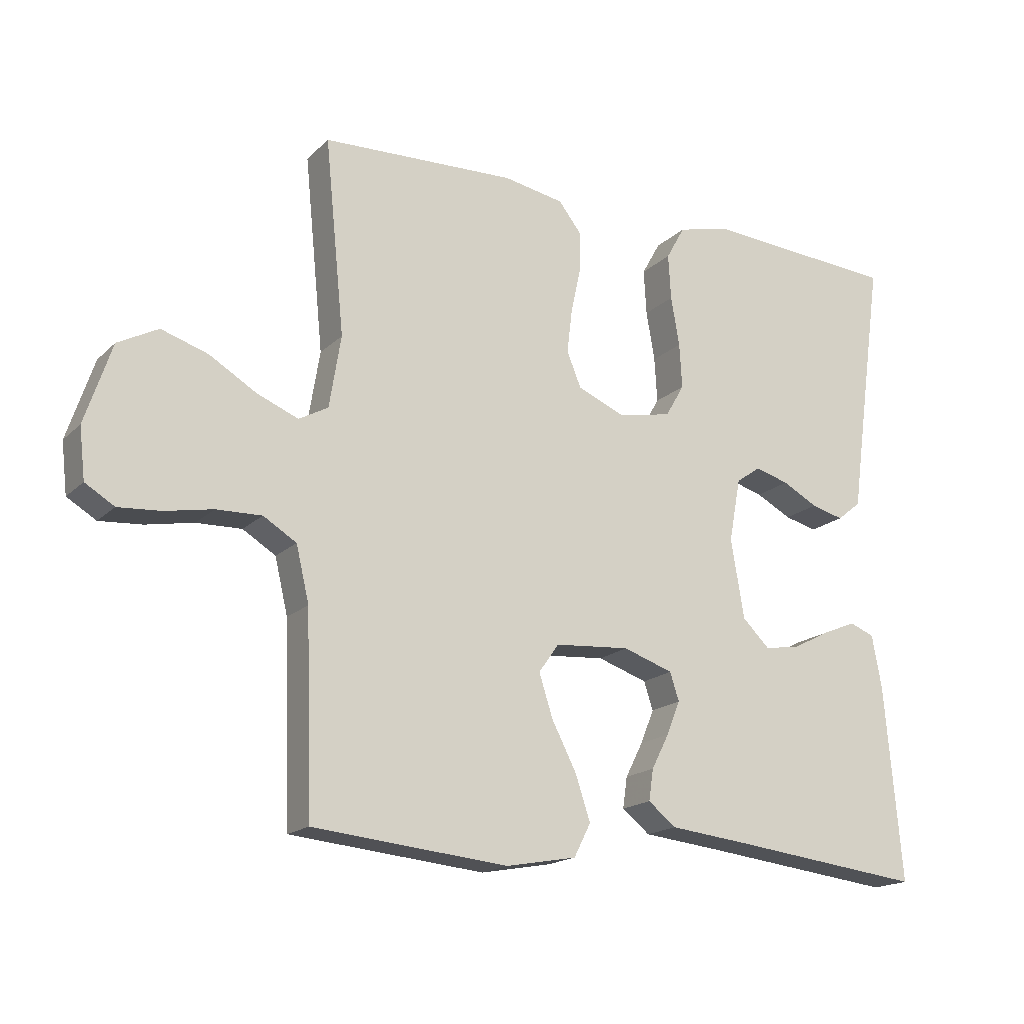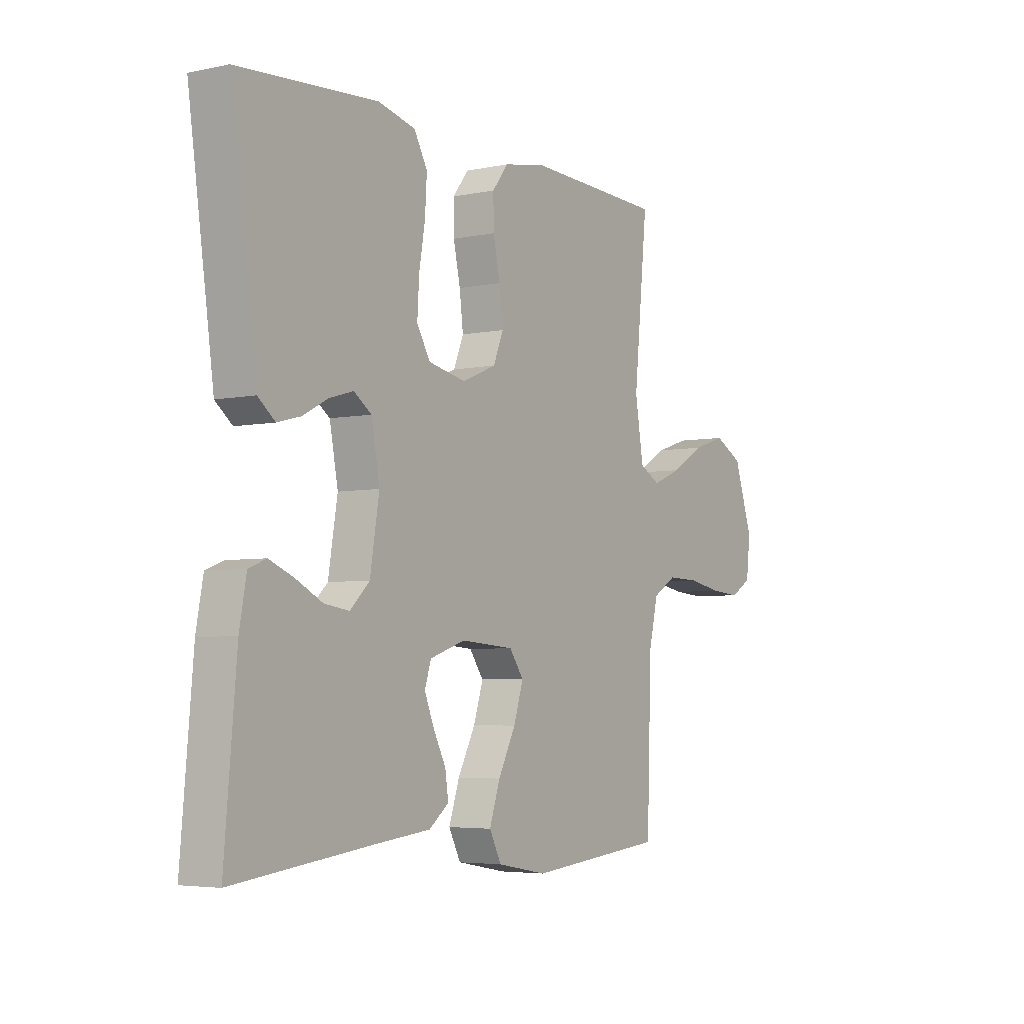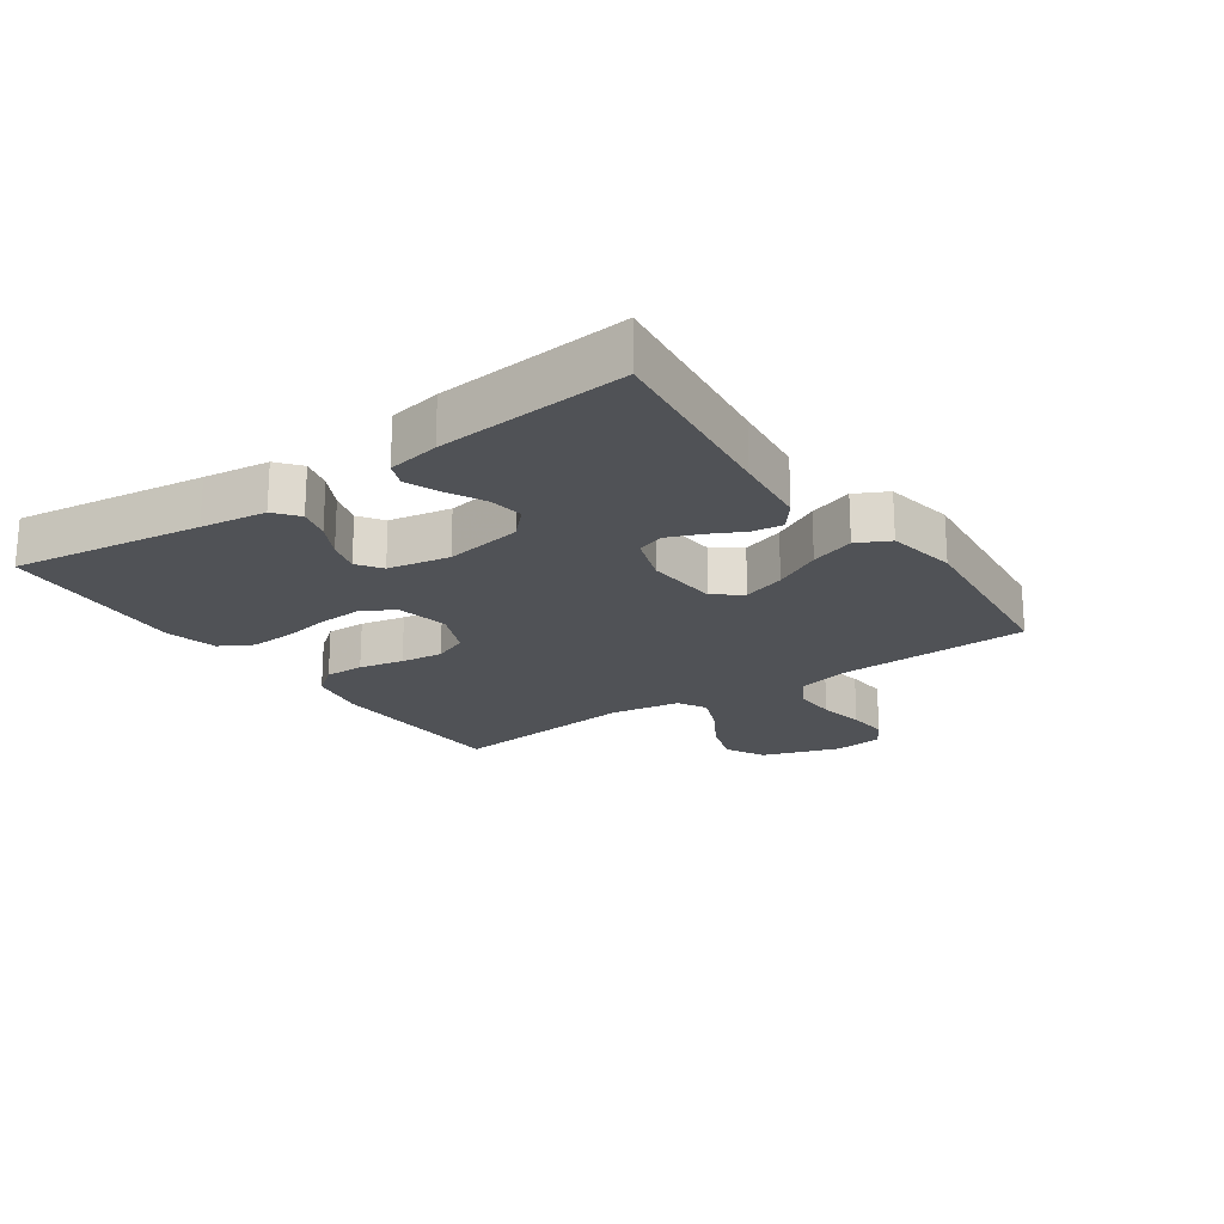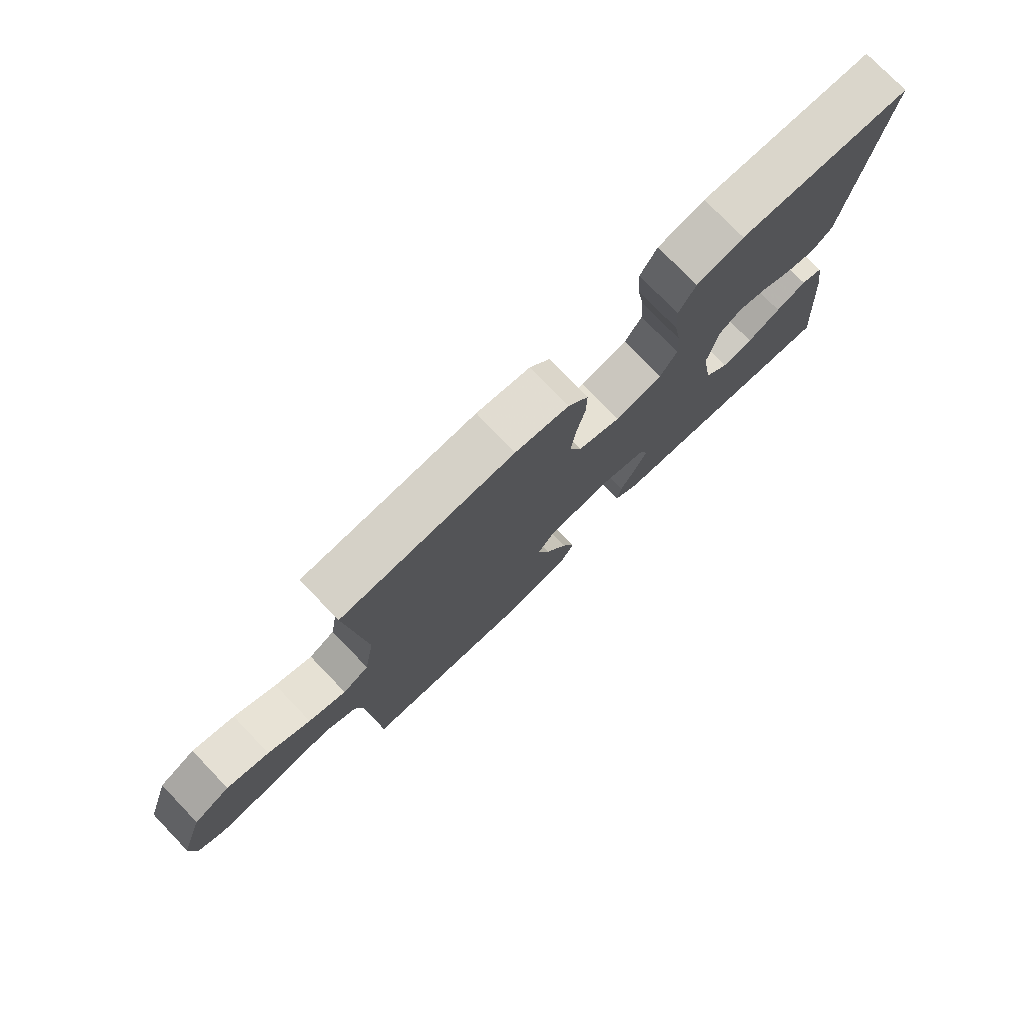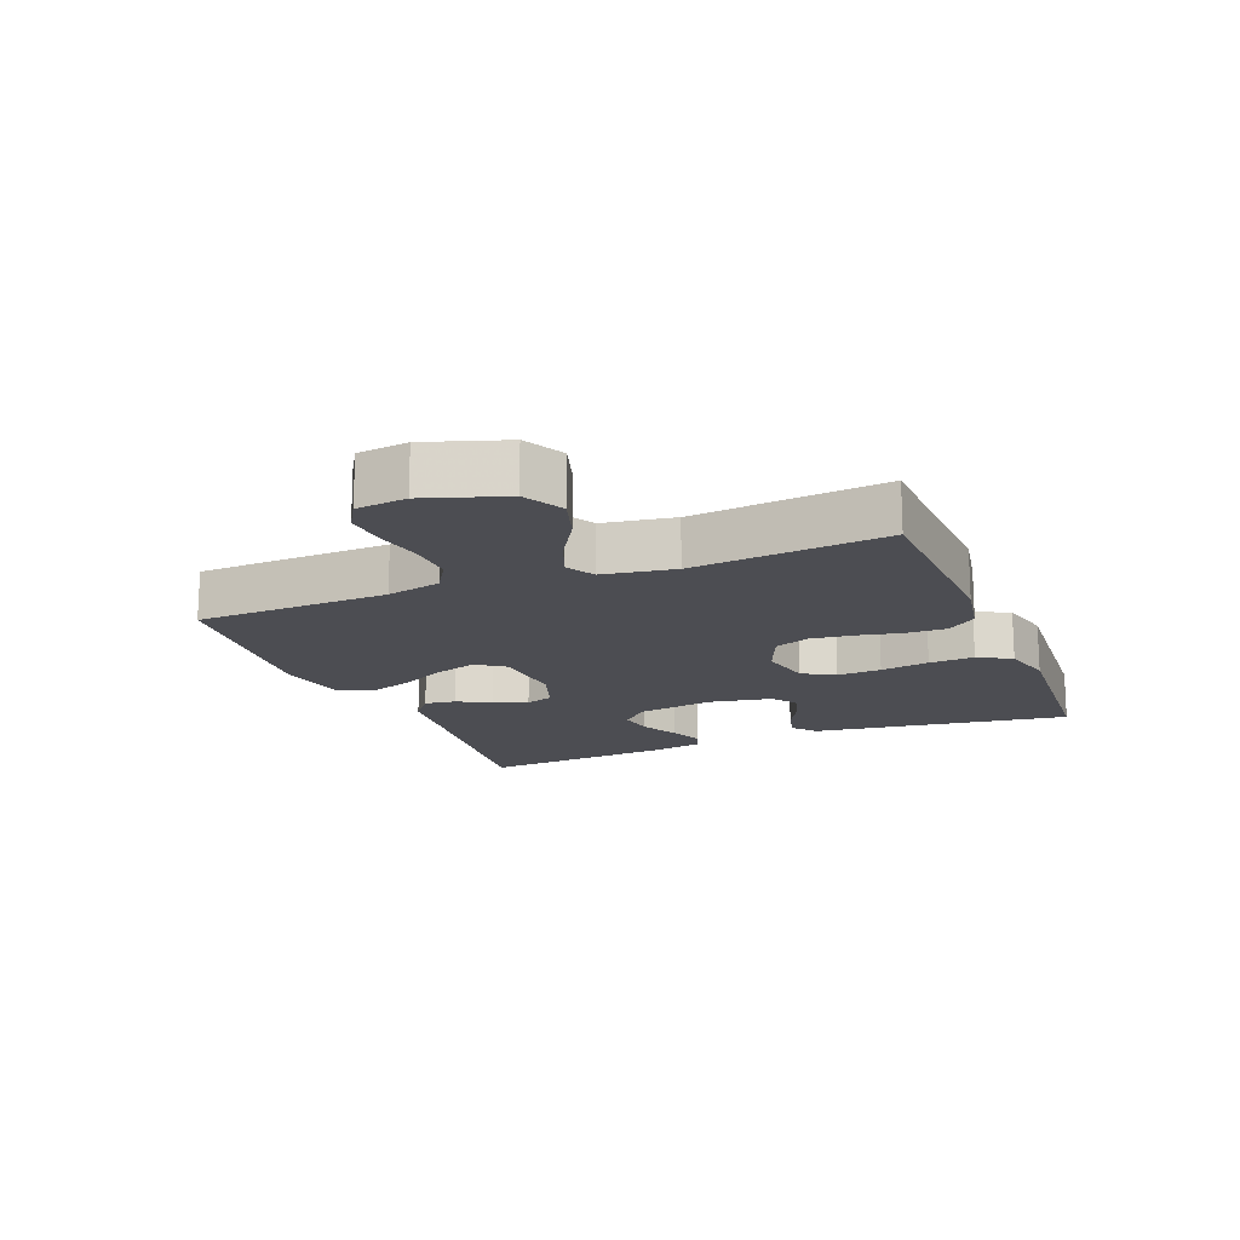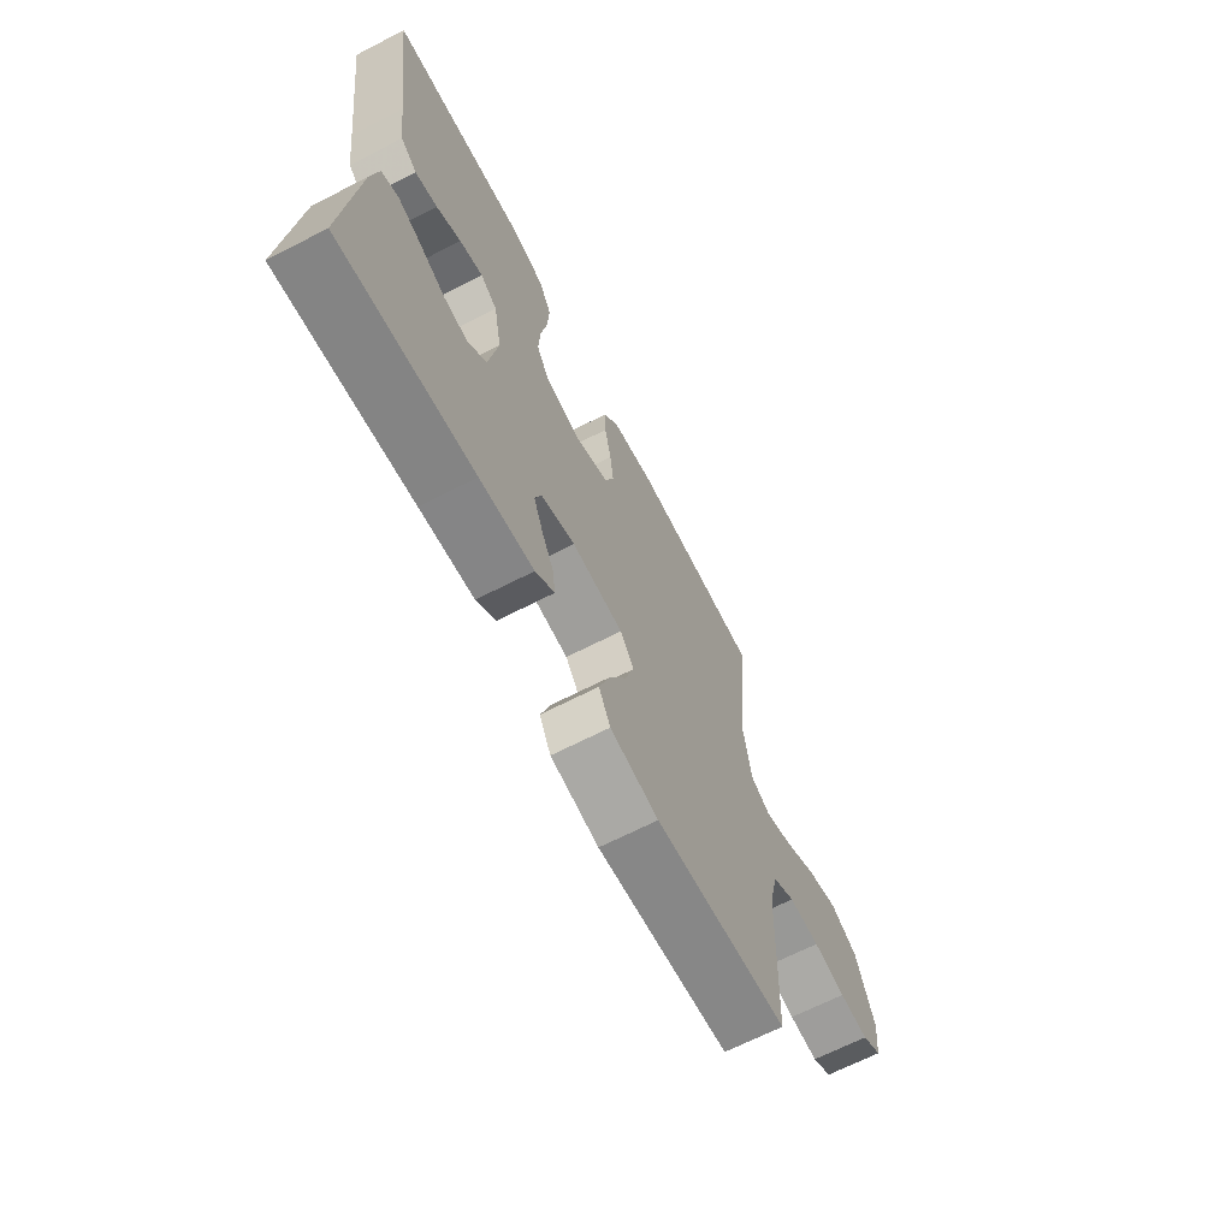
<metadata>
{"format":"obj","ext":"obj","renderer":"f3d","projection":"perspective","resolution":1024,"background":"white","views":[{"elev":-17.6,"azim":-29.9,"up":"+Z"},{"elev":-4.6,"azim":123.9,"up":"+Z"},{"elev":-20.7,"azim":124.8,"up":"+Y"},{"elev":76.9,"azim":-44.0,"up":"+Z"},{"elev":-16.3,"azim":-68.1,"up":"+Y"},{"elev":-67.1,"azim":117.2,"up":"+Z"}]}
</metadata>
<code>
v 0.5 0.07 0.5
v 0.458 0.07 0.2
v 0.444 0.07 0.097
v 0.407 0.07 0.067
v 0.357 0.07 0.08
v 0.302 0.07 0.109
v 0.25 0.07 0.124
v 0.212 0.07 0.097
v 0.194 0.07 0
v 0.214 0.07 -0.122
v 0.256 0.07 -0.163
v 0.31 0.07 -0.155
v 0.368 0.07 -0.125
v 0.421 0.07 -0.103
v 0.459 0.07 -0.118
v 0.474 0.07 -0.2
v 0.5 0.07 -0.5
v 0.2 0.07 -0.465
v 0.079 0.07 -0.452
v 0.036 0.07 -0.418
v 0.043 0.07 -0.37
v 0.07 0.07 -0.317
v 0.091 0.07 -0.265
v 0.077 0.07 -0.222
v 0 0.07 -0.196
v -0.116 0.07 -0.205
v -0.147 0.07 -0.249
v -0.126 0.07 -0.315
v -0.088 0.07 -0.389
v -0.065 0.07 -0.458
v -0.091 0.07 -0.509
v -0.2 0.07 -0.529
v -0.5 0.07 -0.5
v -0.51 0.07 -0.2
v -0.53 0.07 -0.115
v -0.581 0.07 -0.084
v -0.651 0.07 -0.086
v -0.724 0.07 -0.1
v -0.79 0.07 -0.105
v -0.835 0.07 -0.078
v -0.844 0.07 0
v -0.803 0.07 0.123
v -0.741 0.07 0.156
v -0.669 0.07 0.133
v -0.597 0.07 0.09
v -0.533 0.07 0.064
v -0.488 0.07 0.089
v -0.47 0.07 0.2
v -0.5 0.07 0.5
v -0.2 0.07 0.512
v -0.107 0.07 0.495
v -0.072 0.07 0.45
v -0.073 0.07 0.388
v -0.088 0.07 0.318
v -0.096 0.07 0.251
v -0.074 0.07 0.197
v 0 0.07 0.166
v 0.082 0.07 0.183
v 0.111 0.07 0.233
v 0.107 0.07 0.302
v 0.094 0.07 0.378
v 0.09 0.07 0.448
v 0.119 0.07 0.5
v 0.2 0.07 0.52
v 0.5 0 0.5
v 0.458 0 0.2
v 0.444 0 0.097
v 0.407 0 0.067
v 0.357 0 0.08
v 0.302 0 0.109
v 0.25 0 0.124
v 0.212 0 0.097
v 0.194 0 0
v 0.214 0 -0.122
v 0.256 0 -0.163
v 0.31 0 -0.155
v 0.368 0 -0.125
v 0.421 0 -0.103
v 0.459 0 -0.118
v 0.474 0 -0.2
v 0.5 0 -0.5
v 0.2 0 -0.465
v 0.079 0 -0.452
v 0.036 0 -0.418
v 0.043 0 -0.37
v 0.07 0 -0.317
v 0.091 0 -0.265
v 0.077 0 -0.222
v 0 0 -0.196
v -0.116 0 -0.205
v -0.147 0 -0.249
v -0.126 0 -0.315
v -0.088 0 -0.389
v -0.065 0 -0.458
v -0.091 0 -0.509
v -0.2 0 -0.529
v -0.5 0 -0.5
v -0.51 0 -0.2
v -0.53 0 -0.115
v -0.581 0 -0.084
v -0.651 0 -0.086
v -0.724 0 -0.1
v -0.79 0 -0.105
v -0.835 0 -0.078
v -0.844 0 0
v -0.803 0 0.123
v -0.741 0 0.156
v -0.669 0 0.133
v -0.597 0 0.09
v -0.533 0 0.064
v -0.488 0 0.089
v -0.47 0 0.2
v -0.5 0 0.5
v -0.2 0 0.512
v -0.107 0 0.495
v -0.072 0 0.45
v -0.073 0 0.388
v -0.088 0 0.318
v -0.096 0 0.251
v -0.074 0 0.197
v 0 0 0.166
v 0.082 0 0.183
v 0.111 0 0.233
v 0.107 0 0.302
v 0.094 0 0.378
v 0.09 0 0.448
v 0.119 0 0.5
v 0.2 0 0.52
f 64 1 2
f 63 64 2
f 62 63 2
f 61 62 2
f 60 61 2
f 4 5 6
f 3 4 6
f 2 3 6
f 60 2 6
f 59 60 6
f 58 59 6 7
f 57 58 7 8
f 52 53 54
f 51 52 54
f 50 51 54
f 49 50 54
f 48 49 54
f 47 48 54 55
f 46 47 55 56
f 43 44 45
f 42 43 45
f 41 42 45
f 40 41 45
f 39 40 45
f 38 39 45
f 37 38 45
f 36 37 45 46
f 46 56 57
f 36 46 57
f 35 36 57
f 32 33 34
f 31 32 34
f 30 31 34
f 29 30 34
f 28 29 34
f 27 28 34 35
f 20 21 22
f 19 20 22
f 18 19 22
f 17 18 22
f 16 17 22
f 15 16 22
f 14 15 22
f 13 14 22
f 12 13 22
f 11 12 22 23
f 10 11 23 24
f 35 57 8 9
f 26 27 35
f 35 9 10
f 26 35 10
f 25 26 10
f 10 24 25
f 66 65 128
f 66 128 127
f 66 127 126
f 66 126 125
f 66 125 124
f 70 69 68
f 70 68 67
f 70 67 66
f 70 66 124
f 70 124 123
f 71 70 123 122
f 72 71 122 121
f 118 117 116
f 118 116 115
f 118 115 114
f 118 114 113
f 118 113 112
f 119 118 112 111
f 120 119 111 110
f 109 108 107
f 109 107 106
f 109 106 105
f 109 105 104
f 109 104 103
f 109 103 102
f 109 102 101
f 110 109 101 100
f 121 120 110
f 121 110 100
f 121 100 99
f 98 97 96
f 98 96 95
f 98 95 94
f 98 94 93
f 98 93 92
f 99 98 92 91
f 86 85 84
f 86 84 83
f 86 83 82
f 86 82 81
f 86 81 80
f 86 80 79
f 86 79 78
f 86 78 77
f 86 77 76
f 87 86 76 75
f 88 87 75 74
f 73 72 121 99
f 99 91 90
f 74 73 99
f 74 99 90
f 74 90 89
f 89 88 74
f 1 65 66 2
f 2 66 67 3
f 3 67 68 4
f 4 68 69 5
f 5 69 70 6
f 6 70 71 7
f 7 71 72 8
f 8 72 73 9
f 9 73 74 10
f 10 74 75 11
f 11 75 76 12
f 12 76 77 13
f 13 77 78 14
f 14 78 79 15
f 15 79 80 16
f 16 80 81 17
f 17 81 82 18
f 18 82 83 19
f 19 83 84 20
f 20 84 85 21
f 21 85 86 22
f 22 86 87 23
f 23 87 88 24
f 24 88 89 25
f 25 89 90 26
f 26 90 91 27
f 27 91 92 28
f 28 92 93 29
f 29 93 94 30
f 30 94 95 31
f 31 95 96 32
f 32 96 97 33
f 33 97 98 34
f 34 98 99 35
f 35 99 100 36
f 36 100 101 37
f 37 101 102 38
f 38 102 103 39
f 39 103 104 40
f 40 104 105 41
f 41 105 106 42
f 42 106 107 43
f 43 107 108 44
f 44 108 109 45
f 45 109 110 46
f 46 110 111 47
f 47 111 112 48
f 48 112 113 49
f 49 113 114 50
f 50 114 115 51
f 51 115 116 52
f 52 116 117 53
f 53 117 118 54
f 54 118 119 55
f 55 119 120 56
f 56 120 121 57
f 57 121 122 58
f 58 122 123 59
f 59 123 124 60
f 60 124 125 61
f 61 125 126 62
f 62 126 127 63
f 63 127 128 64
f 64 128 65 1

</code>
